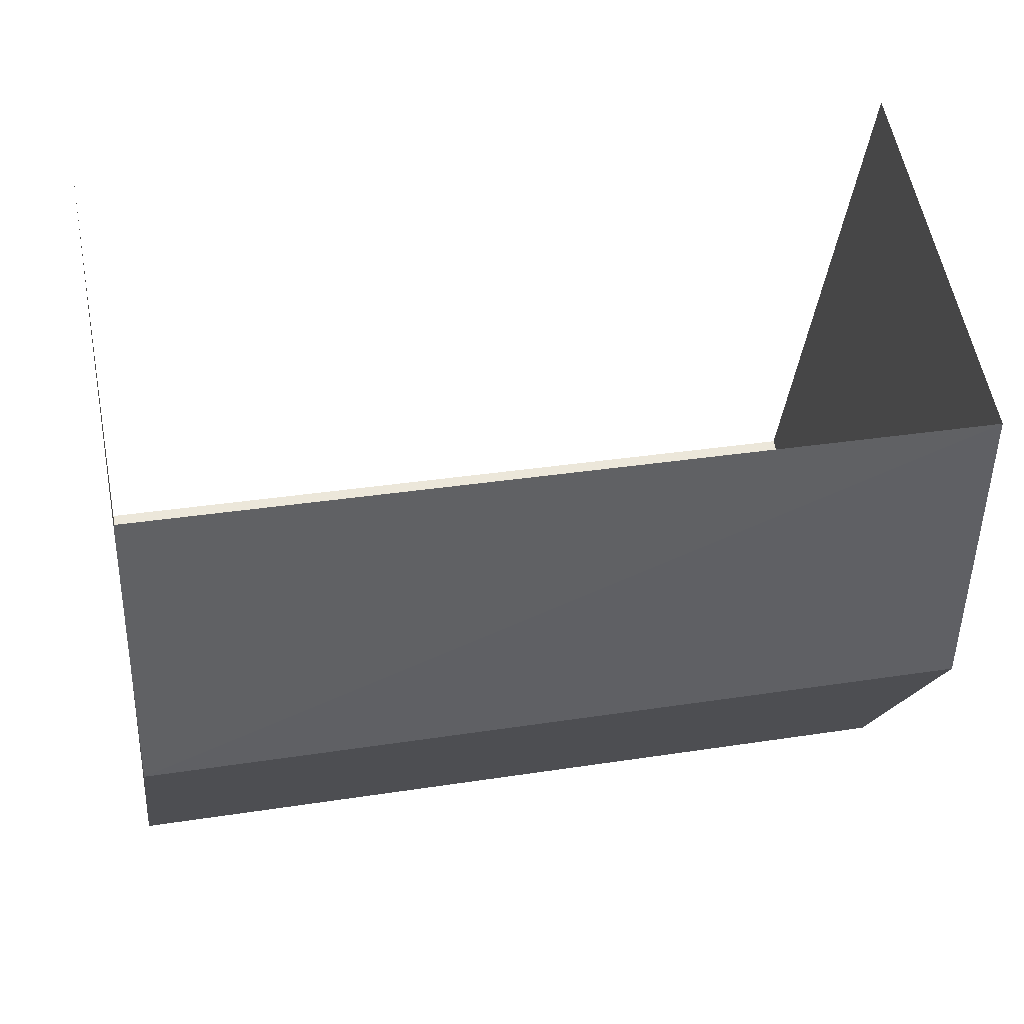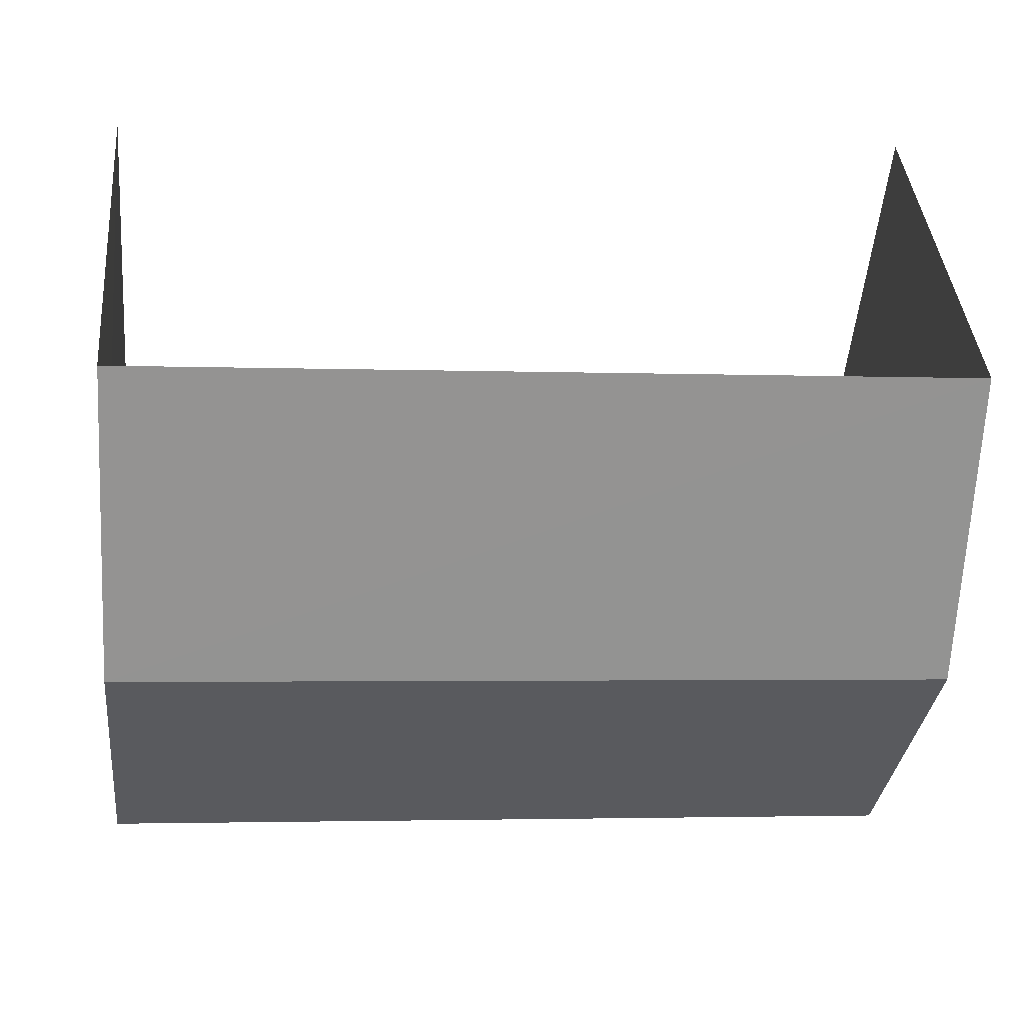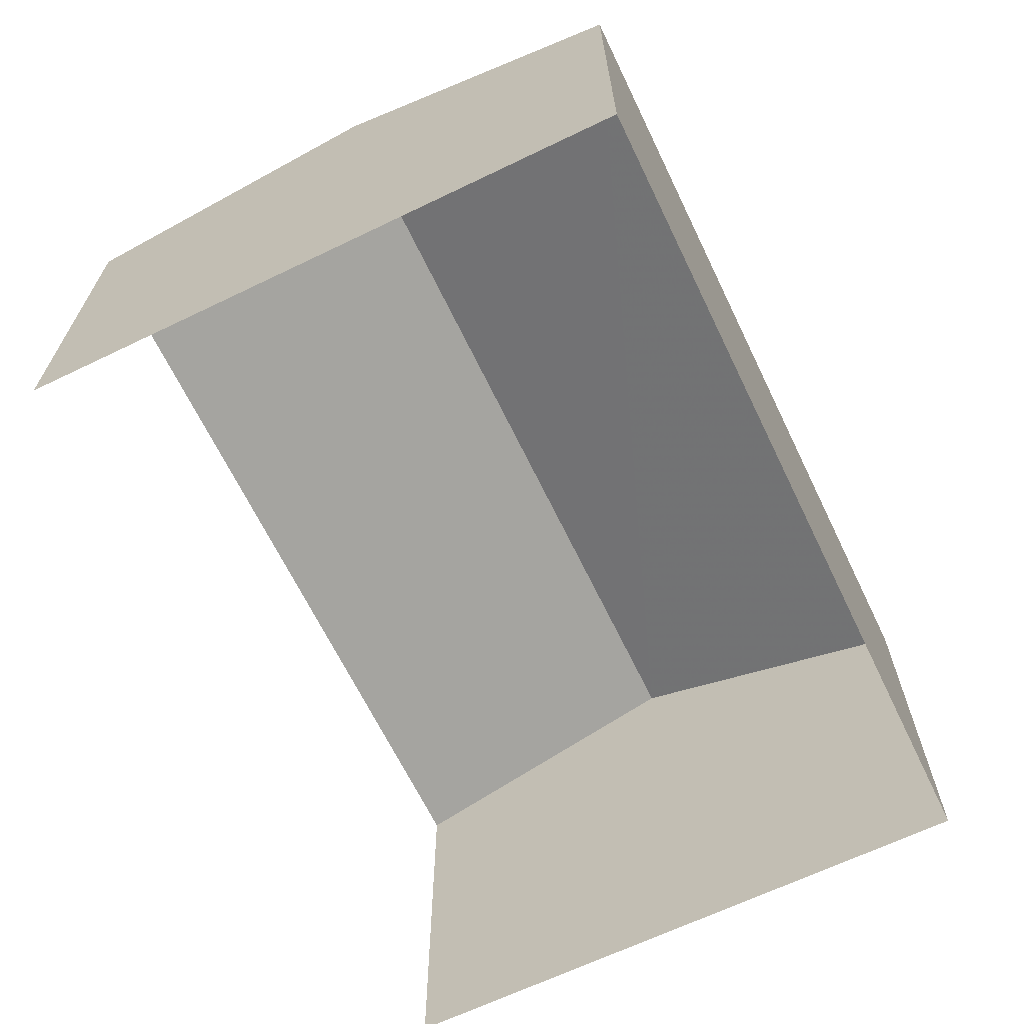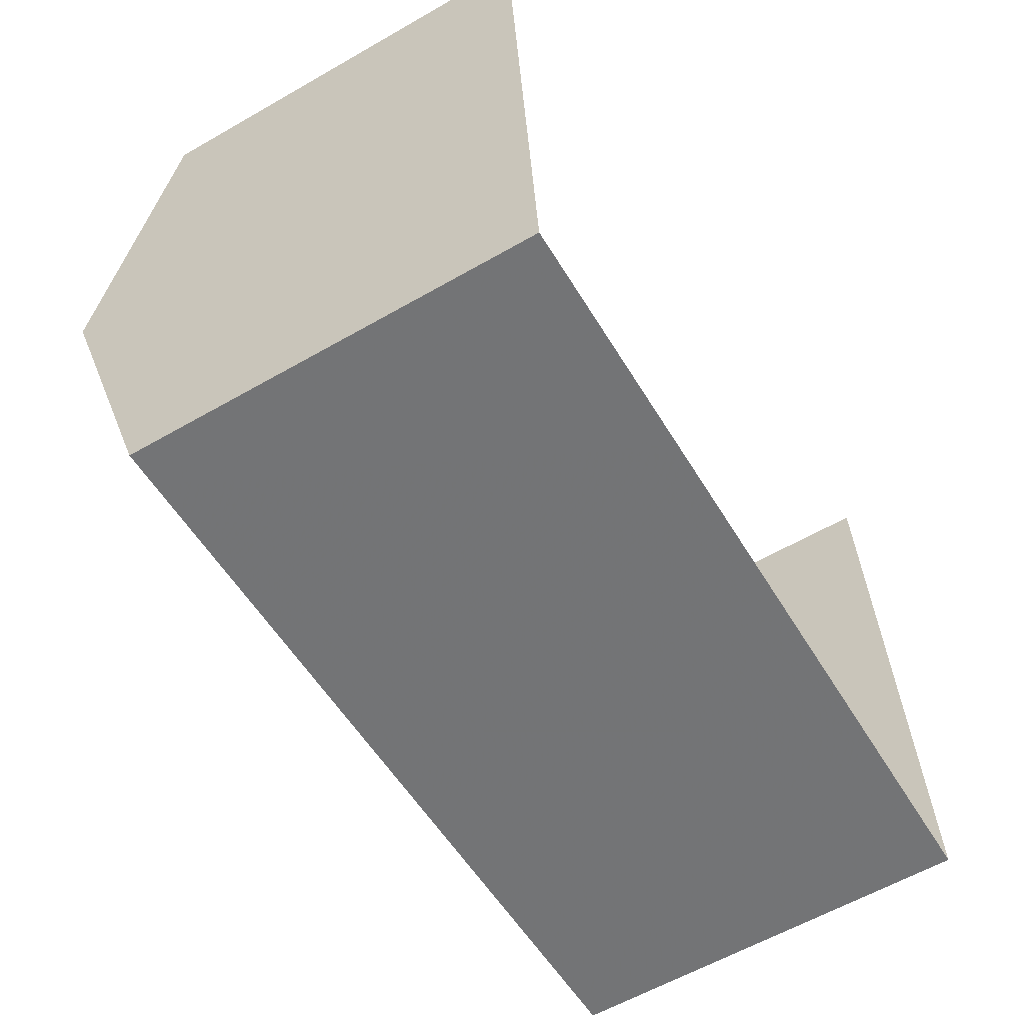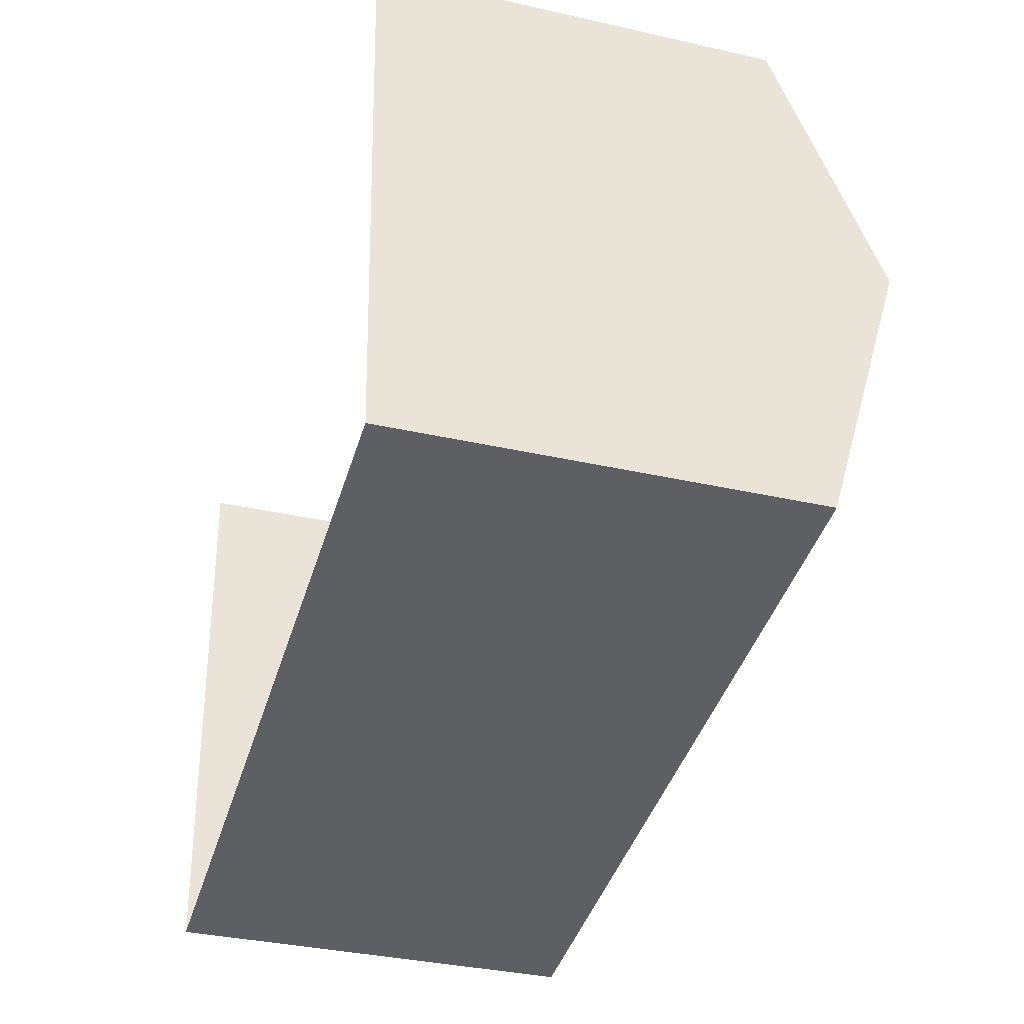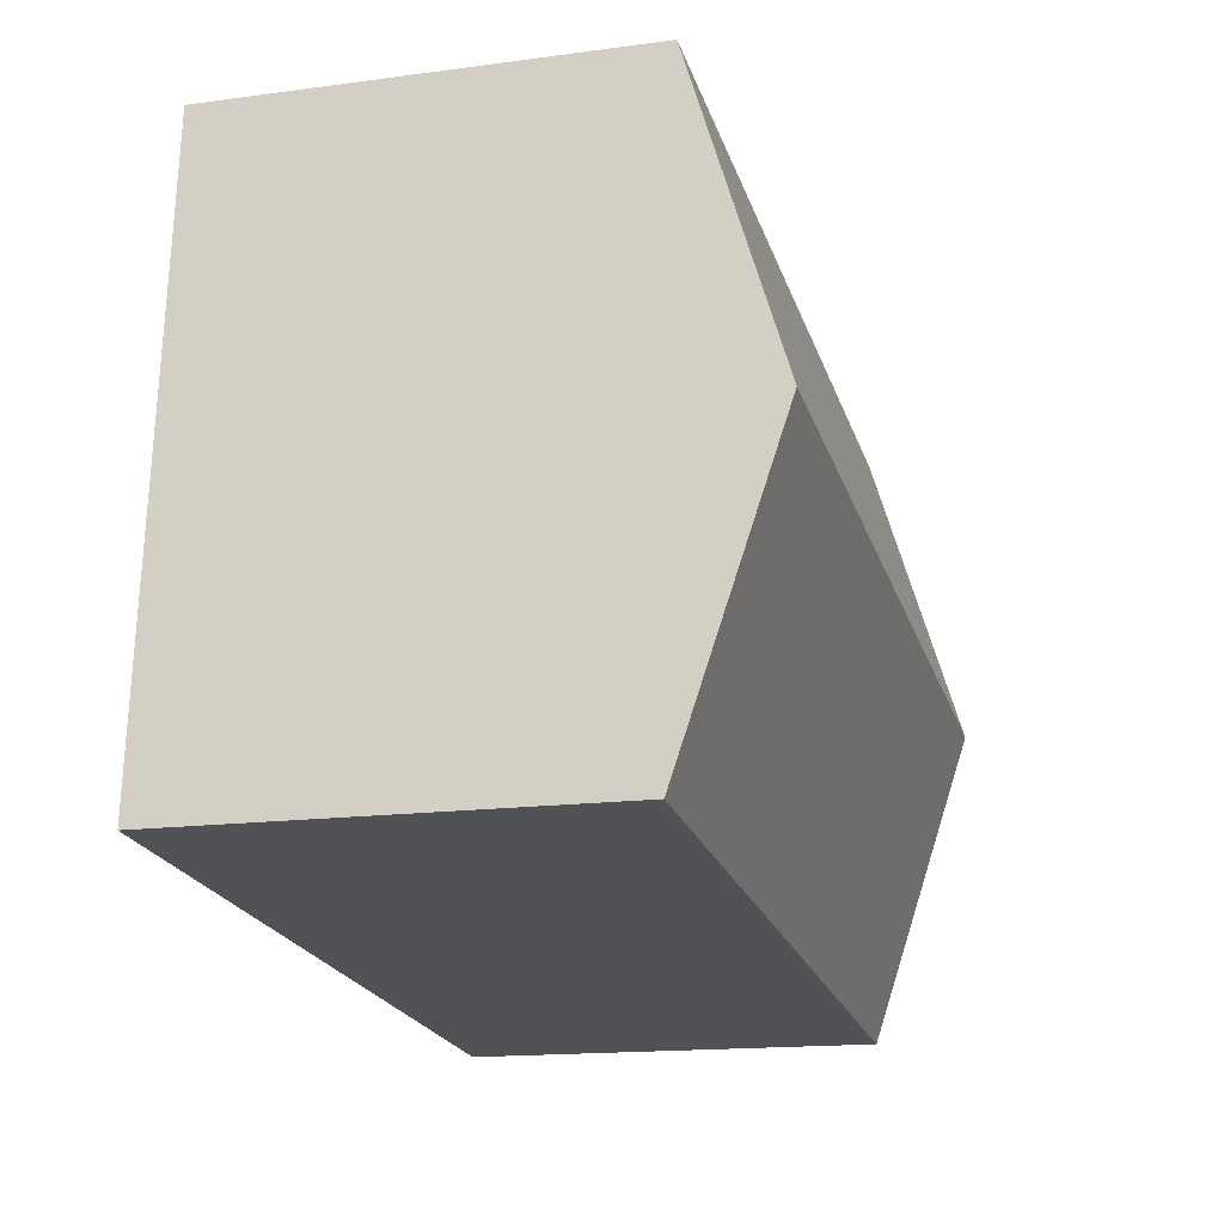
<metadata>
{"format":"obj","ext":"obj","renderer":"f3d","projection":"perspective","resolution":1024,"background":"white","views":[{"elev":57.6,"azim":-11.0,"up":"+Y"},{"elev":40.8,"azim":-5.2,"up":"+Y"},{"elev":-66.1,"azim":-69.1,"up":"+Z"},{"elev":-60.1,"azim":120.5,"up":"+Y"},{"elev":-36.1,"azim":-106.4,"up":"+Y"},{"elev":-16.1,"azim":-74.5,"up":"+Y"}]}
</metadata>
<code>
v -2.236e+05 -1.277e+05 16.27
v -2.236e+05 -1.278e+05 16.27
v -2.236e+05 -1.278e+05 16.27
v -2.236e+05 -1.277e+05 16.27
v -2.236e+05 -1.277e+05 23.01
v -2.236e+05 -1.277e+05 23.01
v -2.236e+05 -1.278e+05 24.54
v -2.236e+05 -1.278e+05 24.54
v -2.236e+05 -1.278e+05 23.01
v -2.236e+05 -1.278e+05 23.01
f 1 2 3
f 1 4 2
f 6 4 1
f 6 5 4
f 5 6 7
f 8 5 7
f 9 10 8
f 7 9 8
f 10 3 2
f 10 9 3
f 6 1 7
f 1 3 7
f 3 9 7
f 10 2 8
f 2 4 8
f 4 5 8

</code>
